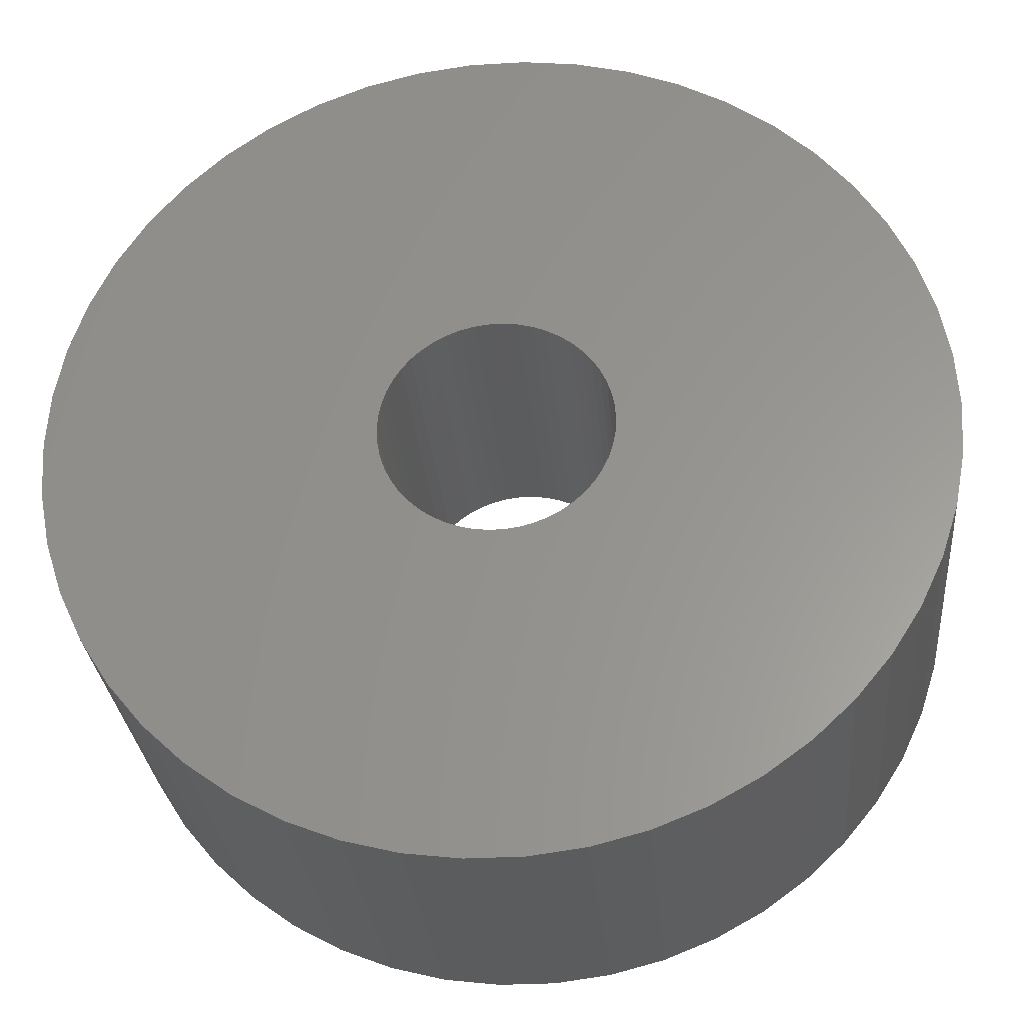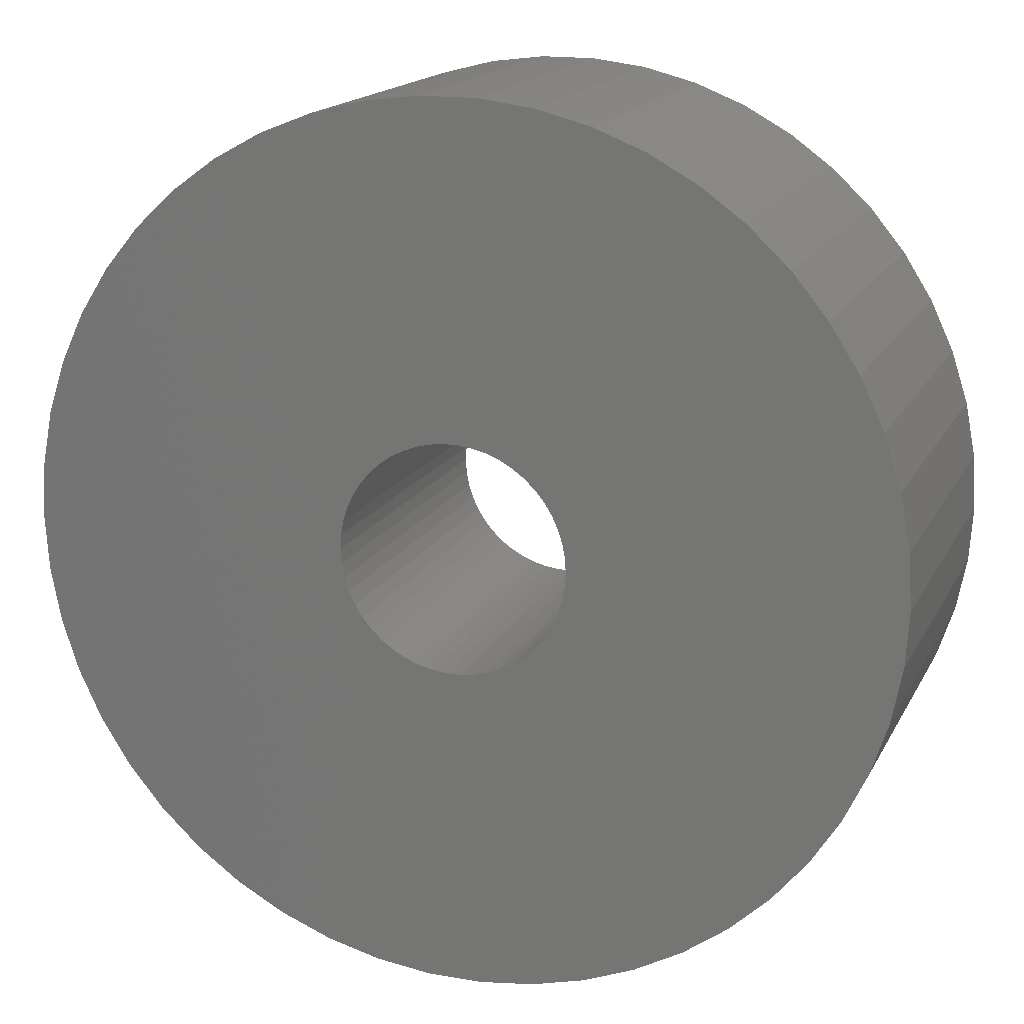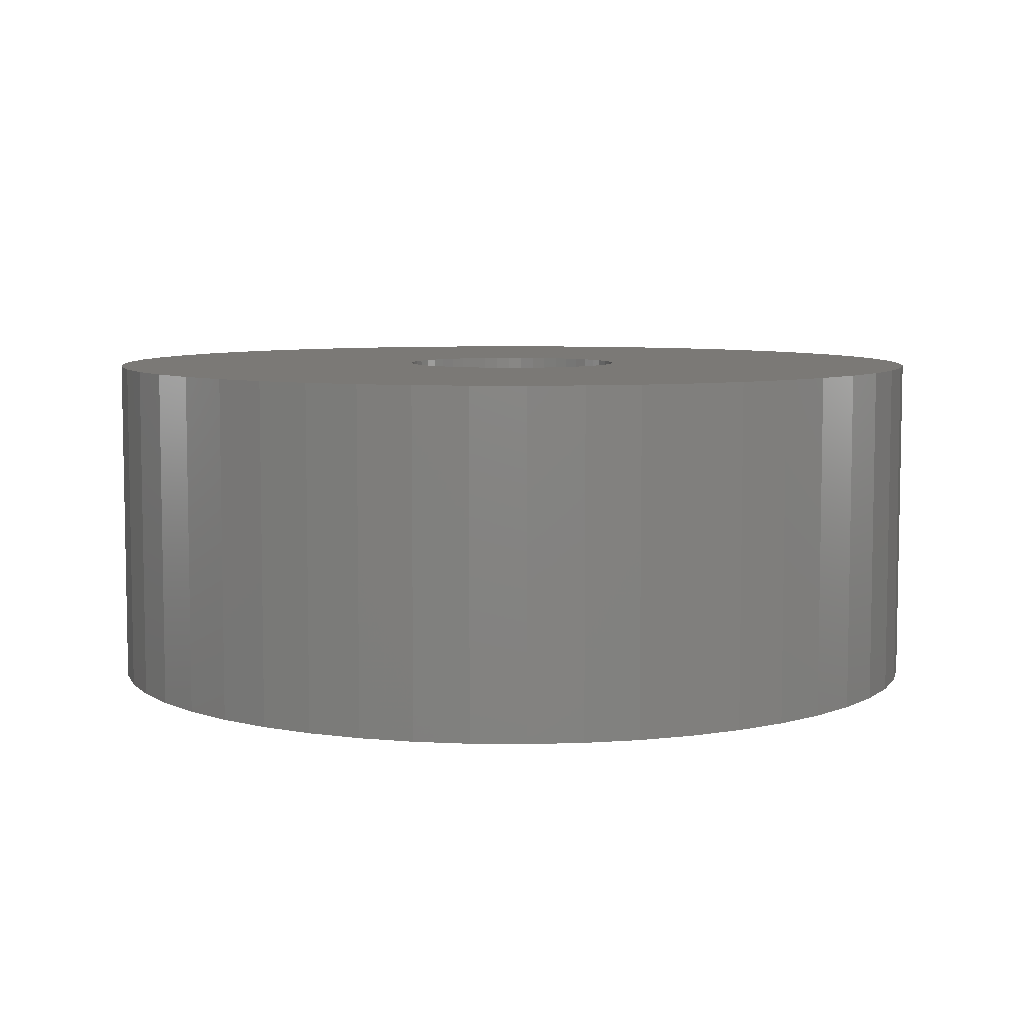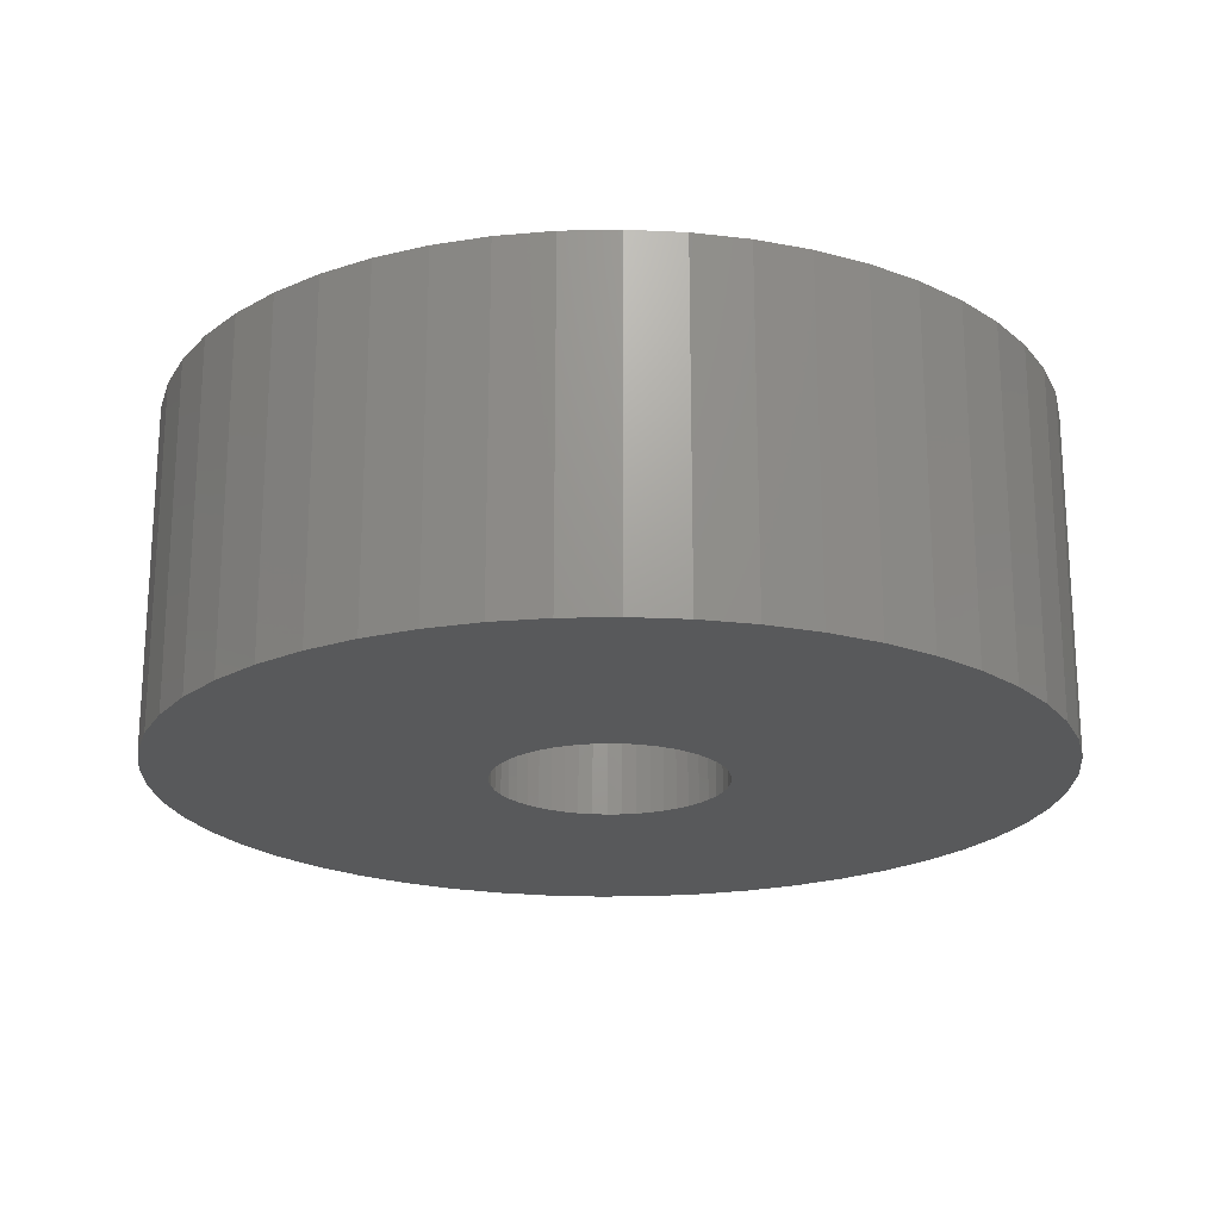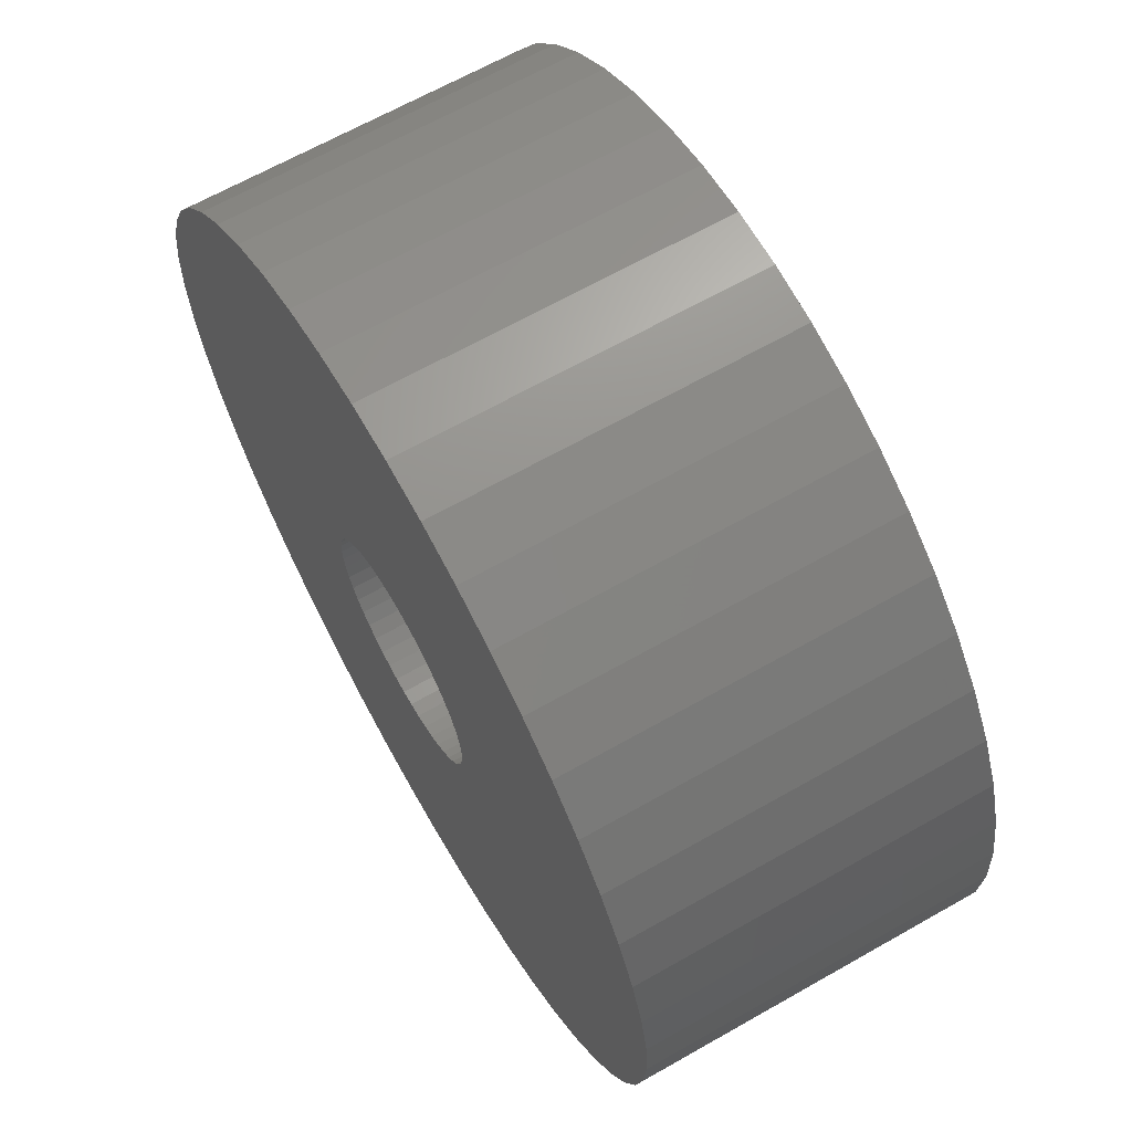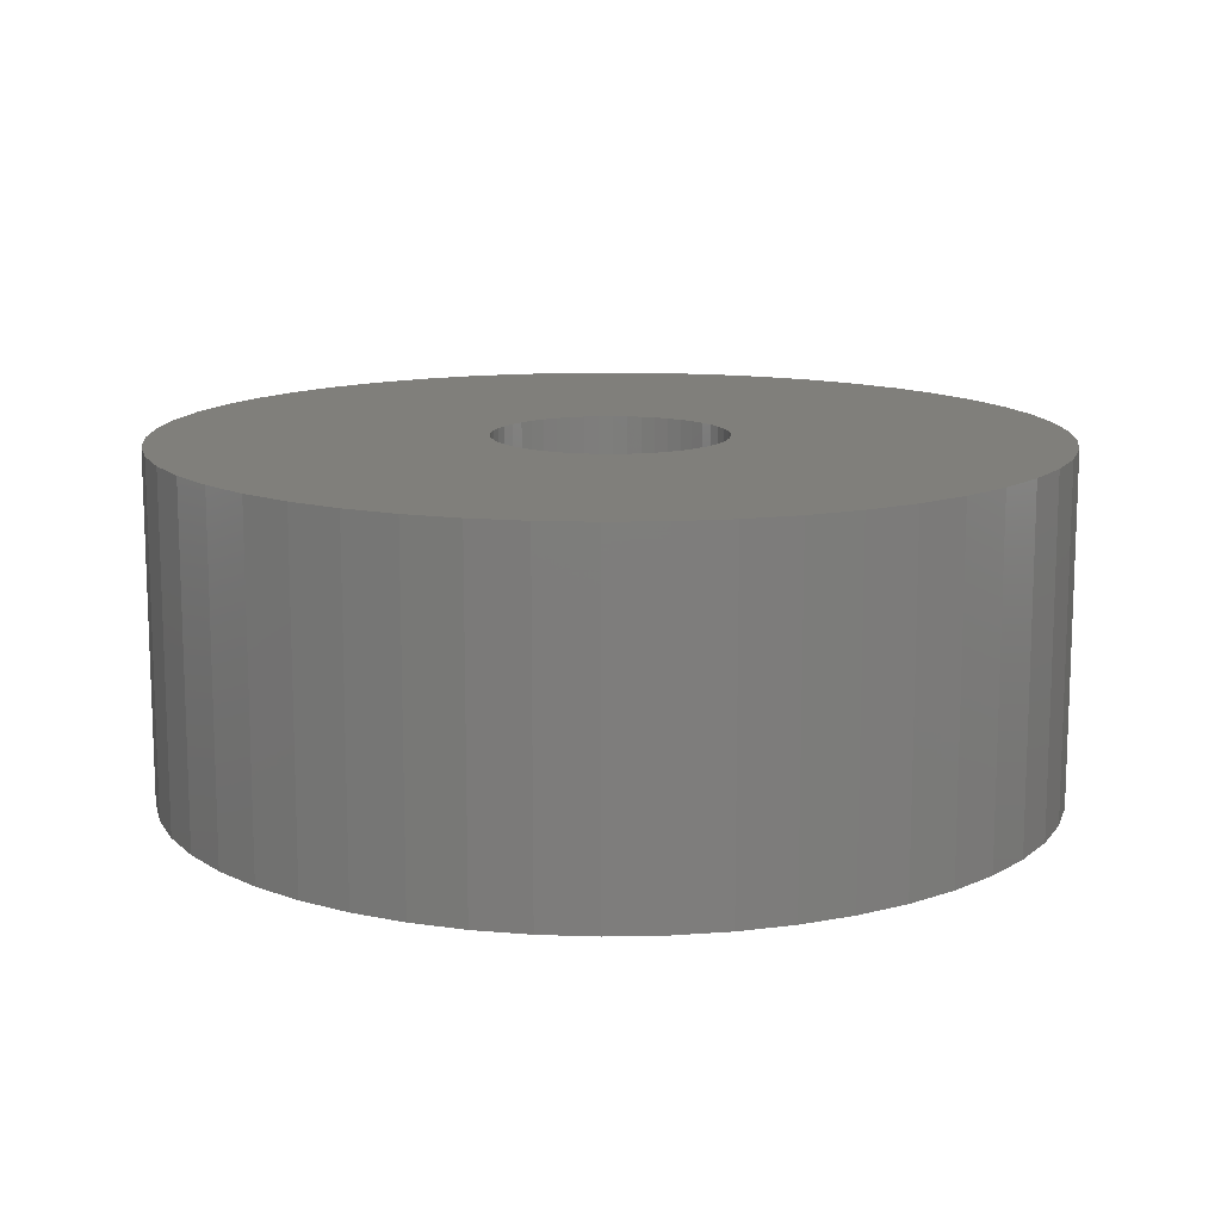
<metadata>
{"format":"stl","ext":"stl","renderer":"f3d","projection":"perspective","resolution":1024,"background":"white","views":[{"elev":-29.2,"azim":-174.9,"up":"+Y"},{"elev":16.7,"azim":19.6,"up":"+Y"},{"elev":6.8,"azim":-41.5,"up":"+Z"},{"elev":-20.7,"azim":38.2,"up":"+Z"},{"elev":65.9,"azim":60.3,"up":"+Y"},{"elev":12.9,"azim":69.4,"up":"+Z"}]}
</metadata>
<code>
# stl→obj: 200 verts, 400 faces
v 11.5 0 4.5
v 11.41 1.441 -4.5
v 11.41 1.441 4.5
v 11.5 0 -4.5
v -11.5 0 -4.5
v -11.41 1.441 4.5
v -11.41 1.441 -4.5
v -11.5 0 4.5
v 0.7221 11.48 -4.5
v -0.7221 11.48 4.5
v 0.7221 11.48 4.5
v -0.7221 11.48 -4.5
v -0.7221 -11.48 -4.5
v 0.7221 -11.48 4.5
v -0.7221 -11.48 4.5
v 0.7221 -11.48 -4.5
v 8.383 -7.872 4.5
v 9.304 -6.76 -4.5
v 9.304 -6.76 4.5
v 8.383 -7.872 -4.5
v 8.383 7.872 -4.5
v 7.33 8.861 4.5
v 8.383 7.872 4.5
v 7.33 8.861 -4.5
v -7.33 8.861 -4.5
v -8.383 7.872 4.5
v -7.33 8.861 4.5
v -8.383 7.872 -4.5
v -3.554 10.94 -4.5
v -4.896 10.41 4.5
v -3.554 10.94 4.5
v -4.896 10.41 -4.5
v 10.69 4.233 4.5
v 10.08 5.54 -4.5
v 10.08 5.54 4.5
v 10.69 4.233 -4.5
v 4.896 10.41 -4.5
v 3.554 10.94 4.5
v 4.896 10.41 4.5
v 3.554 10.94 -4.5
v 6.162 9.71 -4.5
v 6.162 9.71 4.5
v -10.69 4.233 -4.5
v -10.08 5.54 4.5
v -10.08 5.54 -4.5
v -10.69 4.233 4.5
v -9.304 6.76 -4.5
v -9.304 6.76 4.5
v 3 0 4.5
v 2.976 0.376 4.5
v 11.14 2.86 4.5
v 11.41 -1.441 4.5
v 2.906 0.7461 4.5
v 2.976 -0.376 4.5
v 2.789 1.104 4.5
v 11.14 -2.86 4.5
v 2.629 1.445 4.5
v 9.304 6.76 4.5
v 2.906 -0.7461 4.5
v 2.427 1.763 4.5
v 10.69 -4.233 4.5
v 2.187 2.054 4.5
v 2.789 -1.104 4.5
v 1.912 2.312 4.5
v 10.08 -5.54 4.5
v 1.607 2.533 4.5
v 2.629 -1.445 4.5
v 1.277 2.714 4.5
v 2.427 -1.763 4.5
v 0.9271 2.853 4.5
v 2.155 11.3 4.5
v 0.5621 2.947 4.5
v 0.1884 2.994 4.5
v -0.1884 2.994 4.5
v -0.5621 2.947 4.5
v -2.155 11.3 4.5
v -0.9271 2.853 4.5
v -1.277 2.714 4.5
v -1.607 2.533 4.5
v -6.162 9.71 4.5
v -1.912 2.312 4.5
v -2.187 2.054 4.5
v -2.427 1.763 4.5
v 2.187 -2.054 4.5
v 7.33 -8.861 4.5
v 1.912 -2.312 4.5
v 6.162 -9.71 4.5
v 1.607 -2.533 4.5
v 4.896 -10.41 4.5
v 1.277 -2.714 4.5
v 3.554 -10.94 4.5
v 0.9271 -2.853 4.5
v 2.155 -11.3 4.5
v 0.5621 -2.947 4.5
v 0.1884 -2.994 4.5
v -0.1884 -2.994 4.5
v -0.5621 -2.947 4.5
v -2.155 -11.3 4.5
v -0.9271 -2.853 4.5
v -3.554 -10.94 4.5
v -1.277 -2.714 4.5
v -4.896 -10.41 4.5
v -1.607 -2.533 4.5
v -6.162 -9.71 4.5
v -1.912 -2.312 4.5
v -7.33 -8.861 4.5
v -2.187 -2.054 4.5
v -8.383 -7.872 4.5
v -2.427 -1.763 4.5
v -9.304 -6.76 4.5
v -2.629 -1.445 4.5
v -10.08 -5.54 4.5
v -2.789 -1.104 4.5
v -10.69 -4.233 4.5
v -2.906 -0.7461 4.5
v -11.14 -2.86 4.5
v -2.976 -0.376 4.5
v -11.41 -1.441 4.5
v -3 0 4.5
v -2.629 1.445 4.5
v -2.789 1.104 4.5
v -2.906 0.7461 4.5
v -11.14 2.86 4.5
v -2.976 0.376 4.5
v -2.155 11.3 -4.5
v 3 0 -4.5
v 11.41 -1.441 -4.5
v 2.976 -0.376 -4.5
v 11.14 -2.86 -4.5
v 2.906 -0.7461 -4.5
v 10.69 -4.233 -4.5
v 2.976 0.376 -4.5
v 2.789 -1.104 -4.5
v 10.08 -5.54 -4.5
v 11.14 2.86 -4.5
v 2.629 -1.445 -4.5
v 2.906 0.7461 -4.5
v 2.427 -1.763 -4.5
v 2.187 -2.054 -4.5
v 7.33 -8.861 -4.5
v 2.789 1.104 -4.5
v 1.912 -2.312 -4.5
v 6.162 -9.71 -4.5
v 1.607 -2.533 -4.5
v 4.896 -10.41 -4.5
v 2.629 1.445 -4.5
v 1.277 -2.714 -4.5
v 3.554 -10.94 -4.5
v 9.304 6.76 -4.5
v 2.427 1.763 -4.5
v 0.9271 -2.853 -4.5
v 2.155 -11.3 -4.5
v 0.5621 -2.947 -4.5
v 0.1884 -2.994 -4.5
v -0.1884 -2.994 -4.5
v -0.5621 -2.947 -4.5
v -2.155 -11.3 -4.5
v -0.9271 -2.853 -4.5
v -3.554 -10.94 -4.5
v -1.277 -2.714 -4.5
v -4.896 -10.41 -4.5
v -1.607 -2.533 -4.5
v -6.162 -9.71 -4.5
v -1.912 -2.312 -4.5
v -7.33 -8.861 -4.5
v -2.187 -2.054 -4.5
v -8.383 -7.872 -4.5
v -9.304 -6.76 -4.5
v -2.427 -1.763 -4.5
v 2.187 2.054 -4.5
v 1.912 2.312 -4.5
v 1.607 2.533 -4.5
v 1.277 2.714 -4.5
v 0.9271 2.853 -4.5
v 2.155 11.3 -4.5
v 0.5621 2.947 -4.5
v 0.1884 2.994 -4.5
v -0.1884 2.994 -4.5
v -0.5621 2.947 -4.5
v -0.9271 2.853 -4.5
v -1.277 2.714 -4.5
v -1.607 2.533 -4.5
v -6.162 9.71 -4.5
v -1.912 2.312 -4.5
v -2.187 2.054 -4.5
v -2.427 1.763 -4.5
v -2.629 1.445 -4.5
v -2.789 1.104 -4.5
v -2.906 0.7461 -4.5
v -11.14 2.86 -4.5
v -2.976 0.376 -4.5
v -3 0 -4.5
v -2.629 -1.445 -4.5
v -10.08 -5.54 -4.5
v -2.789 -1.104 -4.5
v -10.69 -4.233 -4.5
v -2.906 -0.7461 -4.5
v -11.14 -2.86 -4.5
v -2.976 -0.376 -4.5
v -11.41 -1.441 -4.5
f 1 2 3
f 2 1 4
f 5 6 7
f 6 5 8
f 9 10 11
f 10 9 12
f 13 14 15
f 14 13 16
f 17 18 19
f 18 17 20
f 21 22 23
f 22 21 24
f 25 26 27
f 26 25 28
f 29 30 31
f 30 29 32
f 33 34 35
f 34 33 36
f 37 38 39
f 38 37 40
f 41 39 42
f 39 41 37
f 43 44 45
f 44 43 46
f 47 26 28
f 26 47 48
f 49 1 3
f 50 3 51
f 1 49 52
f 53 51 33
f 54 52 49
f 55 33 35
f 52 54 56
f 57 35 58
f 59 56 54
f 60 58 23
f 56 59 61
f 62 23 22
f 63 61 59
f 64 22 42
f 61 63 65
f 66 42 39
f 67 65 63
f 68 39 38
f 65 67 19
f 69 19 67
f 3 50 49
f 51 53 50
f 33 55 53
f 35 57 55
f 58 60 57
f 23 62 60
f 70 38 71
f 22 64 62
f 42 66 64
f 39 68 66
f 38 70 68
f 72 71 11
f 71 72 70
f 11 73 72
f 11 74 73
f 10 74 11
f 74 10 75
f 76 75 10
f 75 76 77
f 31 77 76
f 77 31 78
f 30 78 31
f 78 30 79
f 80 79 30
f 79 80 81
f 27 81 80
f 81 27 82
f 26 82 27
f 48 83 26
f 82 26 83
f 19 69 17
f 84 17 69
f 17 84 85
f 86 85 84
f 85 86 87
f 88 87 86
f 87 88 89
f 90 89 88
f 89 90 91
f 92 91 90
f 91 92 93
f 94 93 92
f 93 94 14
f 95 14 94
f 96 14 95
f 15 96 97
f 96 15 14
f 98 97 99
f 100 99 101
f 102 101 103
f 104 103 105
f 97 98 15
f 106 105 107
f 108 107 109
f 110 109 111
f 112 111 113
f 114 113 115
f 116 115 117
f 99 100 98
f 118 117 119
f 83 48 120
f 44 120 48
f 101 102 100
f 120 44 121
f 103 104 102
f 46 121 44
f 105 106 104
f 121 46 122
f 107 108 106
f 123 122 46
f 109 110 108
f 122 123 124
f 111 112 110
f 6 124 123
f 113 114 112
f 124 6 119
f 115 116 114
f 8 119 6
f 117 118 116
f 119 8 118
f 12 76 10
f 76 12 125
f 126 4 127
f 128 127 129
f 4 126 2
f 130 129 131
f 132 2 126
f 133 131 134
f 2 132 135
f 136 134 18
f 137 135 132
f 138 18 20
f 135 137 36
f 139 20 140
f 141 36 137
f 142 140 143
f 36 141 34
f 144 143 145
f 146 34 141
f 147 145 148
f 34 146 149
f 150 149 146
f 127 128 126
f 129 130 128
f 131 133 130
f 134 136 133
f 18 138 136
f 20 139 138
f 151 148 152
f 140 142 139
f 143 144 142
f 145 147 144
f 148 151 147
f 153 152 16
f 152 153 151
f 16 154 153
f 16 155 154
f 13 155 16
f 155 13 156
f 157 156 13
f 156 157 158
f 159 158 157
f 158 159 160
f 161 160 159
f 160 161 162
f 163 162 161
f 162 163 164
f 165 164 163
f 164 165 166
f 167 166 165
f 168 169 167
f 166 167 169
f 149 150 21
f 170 21 150
f 21 170 24
f 171 24 170
f 24 171 41
f 172 41 171
f 41 172 37
f 173 37 172
f 37 173 40
f 174 40 173
f 40 174 175
f 176 175 174
f 175 176 9
f 177 9 176
f 178 9 177
f 12 178 179
f 178 12 9
f 125 179 180
f 29 180 181
f 32 181 182
f 183 182 184
f 179 125 12
f 25 184 185
f 28 185 186
f 47 186 187
f 45 187 188
f 43 188 189
f 190 189 191
f 180 29 125
f 7 191 192
f 169 168 193
f 194 193 168
f 181 32 29
f 193 194 195
f 182 183 32
f 196 195 194
f 184 25 183
f 195 196 197
f 185 28 25
f 198 197 196
f 186 47 28
f 197 198 199
f 187 45 47
f 200 199 198
f 188 43 45
f 199 200 192
f 189 190 43
f 5 192 200
f 191 7 190
f 192 5 7
f 16 93 14
f 93 16 152
f 51 36 33
f 36 51 135
f 3 135 51
f 135 3 2
f 58 21 23
f 21 58 149
f 35 149 58
f 149 35 34
f 40 71 38
f 71 40 175
f 175 11 71
f 11 175 9
f 24 42 22
f 42 24 41
f 45 48 47
f 48 45 44
f 190 46 43
f 46 190 123
f 7 123 190
f 123 7 6
f 32 80 30
f 80 32 183
f 183 27 80
f 27 183 25
f 125 31 76
f 31 125 29
f 52 4 1
f 4 52 127
f 194 114 196
f 114 194 112
f 145 87 89
f 87 145 143
f 61 129 56
f 129 61 131
f 159 98 100
f 98 159 157
f 198 118 200
f 118 198 116
f 200 8 5
f 8 200 118
f 196 116 198
f 116 196 114
f 140 17 85
f 17 140 20
f 148 89 91
f 89 148 145
f 152 91 93
f 91 152 148
f 19 134 65
f 134 19 18
f 56 127 52
f 127 56 129
f 157 15 98
f 15 157 13
f 161 100 102
f 100 161 159
f 167 110 168
f 110 167 108
f 167 106 108
f 106 167 165
f 143 85 87
f 85 143 140
f 65 131 61
f 131 65 134
f 168 112 194
f 112 168 110
f 163 102 104
f 102 163 161
f 165 104 106
f 104 165 163
f 126 50 132
f 50 126 49
f 119 191 124
f 191 119 192
f 178 73 74
f 73 178 177
f 154 96 95
f 96 154 155
f 171 62 64
f 62 171 170
f 185 81 82
f 81 185 184
f 181 77 78
f 77 181 180
f 141 57 146
f 57 141 55
f 132 53 137
f 53 132 50
f 174 68 70
f 68 174 173
f 176 70 72
f 70 176 174
f 172 64 66
f 64 172 171
f 121 187 120
f 187 121 188
f 122 188 121
f 188 122 189
f 180 75 77
f 75 180 179
f 107 169 109
f 169 107 166
f 153 95 94
f 95 153 154
f 137 55 141
f 55 137 53
f 150 62 170
f 62 150 60
f 146 60 150
f 60 146 57
f 177 72 73
f 72 177 176
f 173 66 68
f 66 173 172
f 120 186 83
f 186 120 187
f 83 185 82
f 185 83 186
f 124 189 122
f 189 124 191
f 182 78 79
f 78 182 181
f 184 79 81
f 79 184 182
f 179 74 75
f 74 179 178
f 144 90 88
f 90 144 147
f 139 86 84
f 86 139 142
f 130 54 128
f 54 130 59
f 136 63 133
f 63 136 67
f 139 69 138
f 69 139 84
f 128 49 126
f 49 128 54
f 162 105 103
f 105 162 164
f 164 107 105
f 107 164 166
f 109 193 111
f 193 109 169
f 113 197 115
f 197 113 195
f 117 192 119
f 192 117 199
f 147 92 90
f 92 147 151
f 151 94 92
f 94 151 153
f 142 88 86
f 88 142 144
f 133 59 130
f 59 133 63
f 138 67 136
f 67 138 69
f 156 99 97
f 99 156 158
f 155 97 96
f 97 155 156
f 111 195 113
f 195 111 193
f 115 199 117
f 199 115 197
f 158 101 99
f 101 158 160
f 160 103 101
f 103 160 162

</code>
